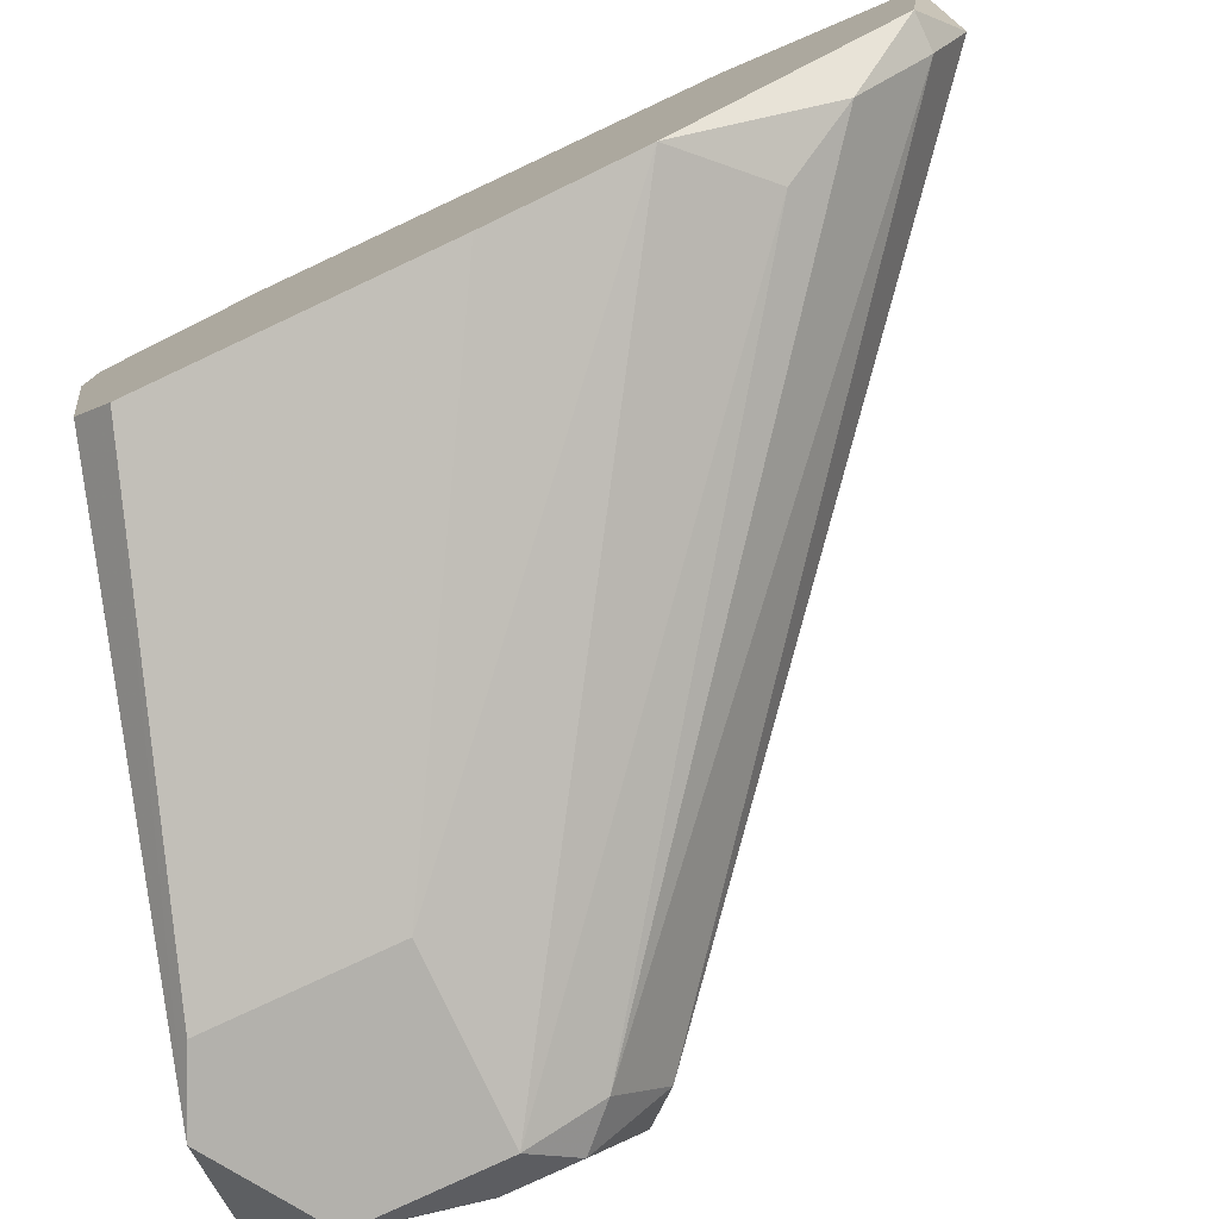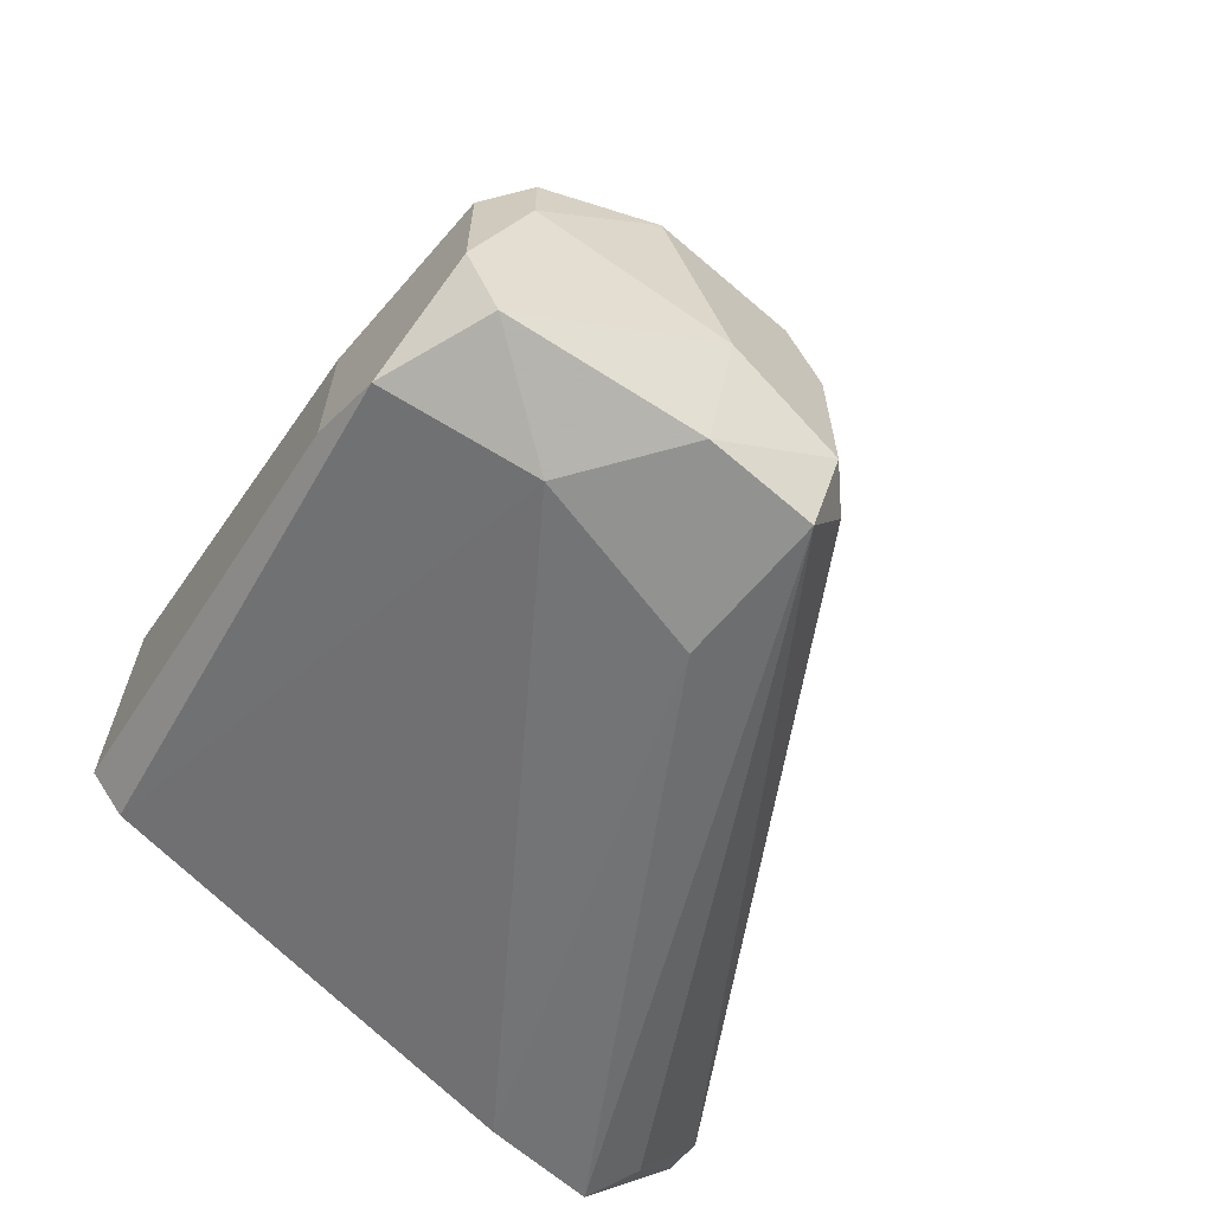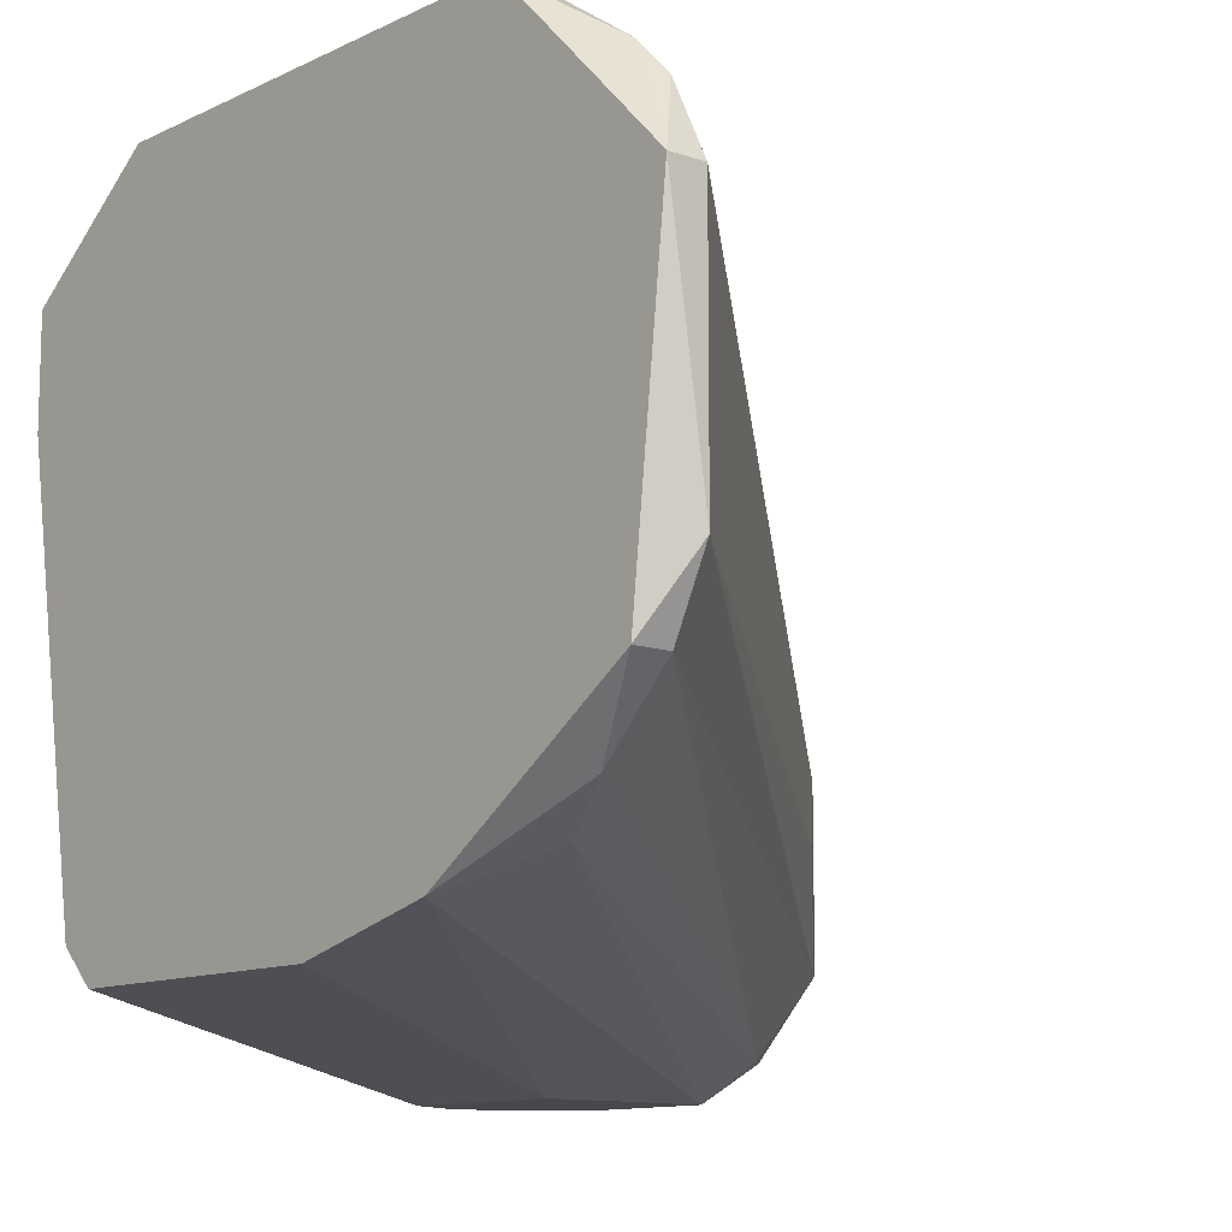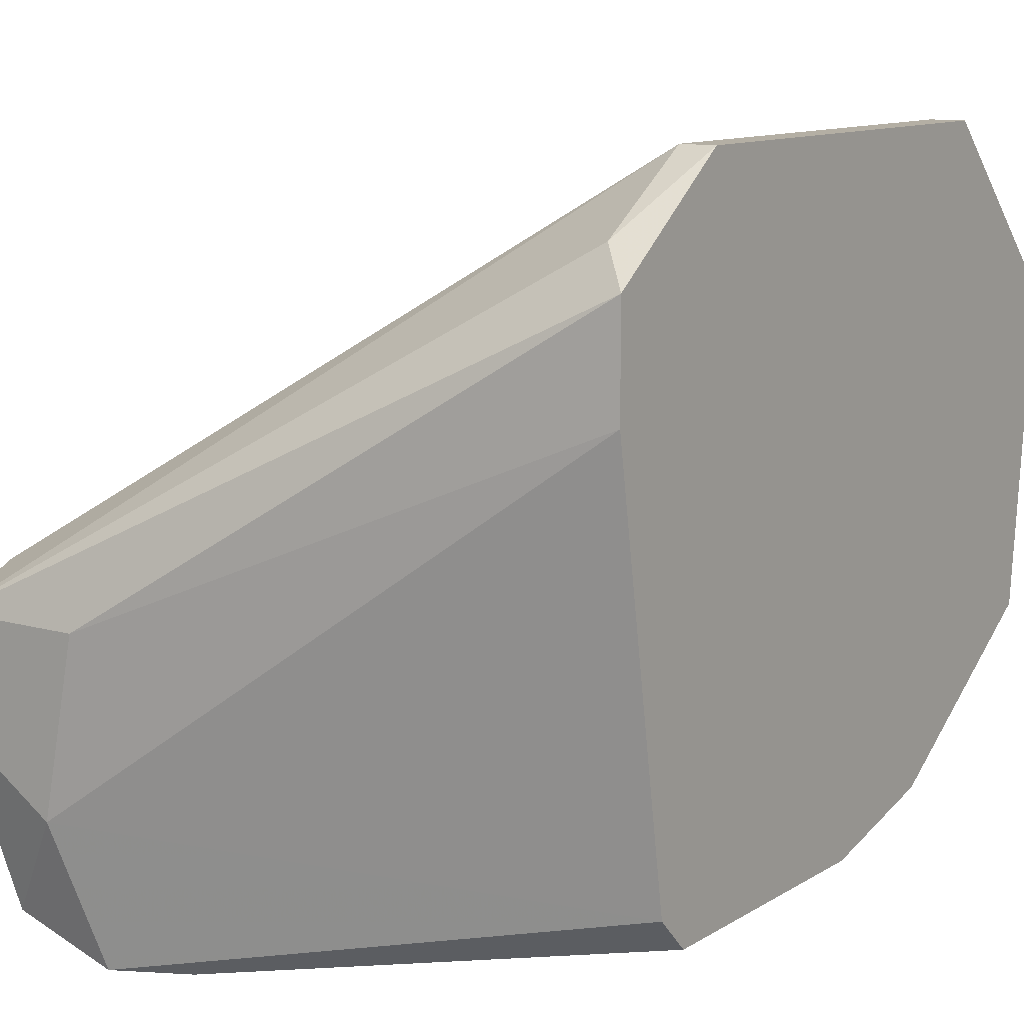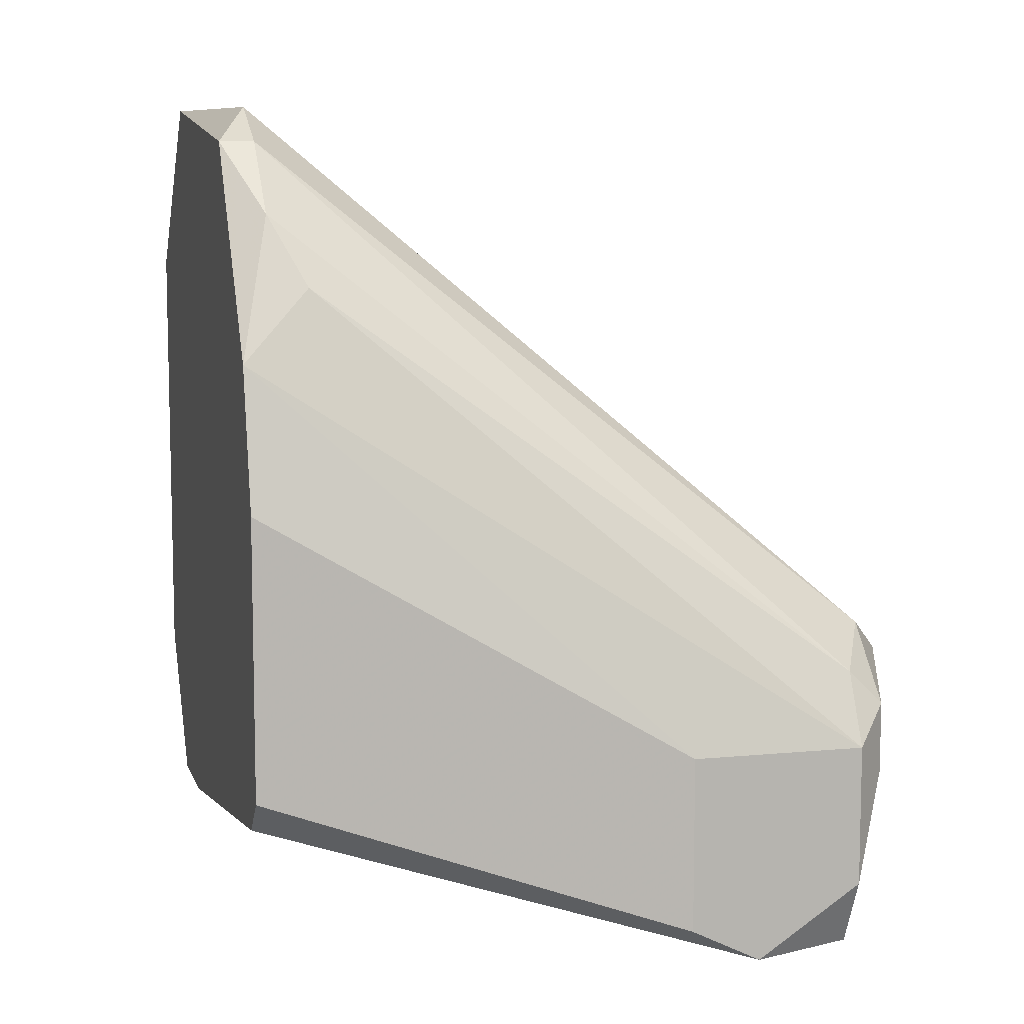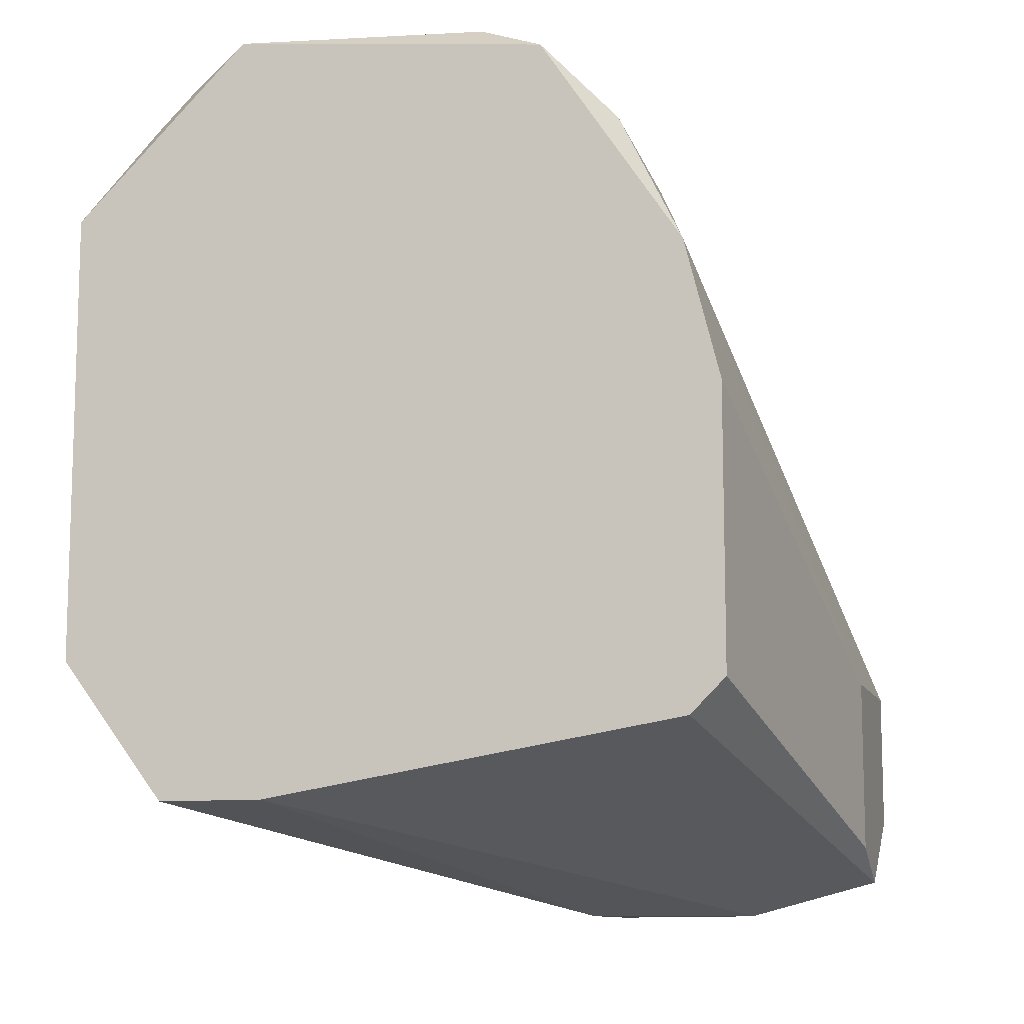
<metadata>
{"format":"obj","ext":"obj","renderer":"f3d","projection":"perspective","resolution":1024,"background":"white","views":[{"elev":-79.0,"azim":-64.9,"up":"+Y"},{"elev":-66.2,"azim":49.1,"up":"+Z"},{"elev":-11.3,"azim":-40.6,"up":"+Y"},{"elev":11.3,"azim":-145.2,"up":"+Y"},{"elev":8.7,"azim":-14.8,"up":"+Z"},{"elev":-10.6,"azim":-74.3,"up":"+Z"}]}
</metadata>
<code>
v 0.03787 -0.003031 0.04809
v 0.03787 -0.005678 0.04148
v 0.03787 -0.008325 0.04809
v 0.03787 -0.001706 0.04545
v 0.03787 -0.001706 0.03883
v 0.0286 -0.01362 0.04545
v 0.0286 -0.01362 0.03883
v 0.03521 -0.005678 0.05074
v 0.03521 -0.01362 0.04545
v 0.03521 -0.01362 0.04015
v 0.03521 -0.01229 0.03751
v 0.03521 -0.01229 0.04809
v 0.01272 -0.01097 0.0547
v 0.01272 -0.01097 0.04412
v 0.01272 0.006229 0.04015
v 0.01272 0.01417 0.04545
v 0.01272 0.01417 0.06264
v 0.01272 0.0102 0.04015
v 0.01272 -0.004353 0.06794
v 0.01272 0.007551 0.06927
v 0.01272 -0.009647 0.06
v 0.01272 -0.009647 0.0428
v 0.03654 -0.000384 0.03883
v 0.03654 -0.000384 0.04412
v 0.03654 -0.005678 0.03618
v 0.03654 -0.001706 0.03618
v 0.03654 -0.009647 0.04942
v 0.03654 -0.01229 0.04677
v 0.03654 -0.01229 0.04412
v 0.03124 -0.01362 0.03751
v 0.03124 -0.001706 0.03618
v 0.01405 0.01417 0.04545
v 0.01405 0.01417 0.06264
v 0.01405 0.01153 0.06661
v 0.01405 0.01153 0.04148
v 0.01405 -0.001706 0.06927
v 0.01405 0.0102 0.06794
v 0.01405 -0.004353 0.06794
v 0.01405 0.007551 0.06927
v 0.01405 -0.007 0.06529
v 0.03257 -0.008325 0.03618
v 0.01537 -0.008325 0.06264
f 10 11 29
f 20 18 14
f 20 14 13
f 4 33 1
f 20 36 39
f 41 30 22
f 14 18 22
f 30 14 22
f 30 41 11
f 32 33 23
f 26 32 23
f 18 20 17
f 33 32 17
f 20 13 21
f 4 1 2
f 1 33 34
f 17 20 34
f 33 17 34
f 30 9 6
f 13 14 6
f 9 21 6
f 21 13 6
f 41 22 15
f 22 18 15
f 26 41 31
f 18 26 31
f 41 15 31
f 15 18 31
f 36 20 19
f 21 40 19
f 20 21 19
f 26 18 35
f 32 26 35
f 32 35 16
f 18 17 16
f 17 32 16
f 35 18 16
f 27 36 38
f 36 19 38
f 19 40 38
f 28 27 12
f 9 28 12
f 38 40 12
f 27 38 12
f 36 27 8
f 39 36 8
f 1 39 8
f 2 1 3
f 27 28 3
f 8 27 3
f 1 8 3
f 23 4 5
f 26 23 5
f 4 2 5
f 33 4 24
f 4 23 24
f 23 33 24
f 41 26 25
f 11 41 25
f 2 11 25
f 26 5 25
f 5 2 25
f 40 21 42
f 21 9 42
f 12 40 42
f 9 12 42
f 14 30 7
f 30 6 7
f 6 14 7
f 20 39 37
f 39 1 37
f 1 34 37
f 34 20 37
f 9 30 10
f 30 11 10
f 28 9 10
f 28 10 29
f 11 2 29
f 2 3 29
f 3 28 29

</code>
